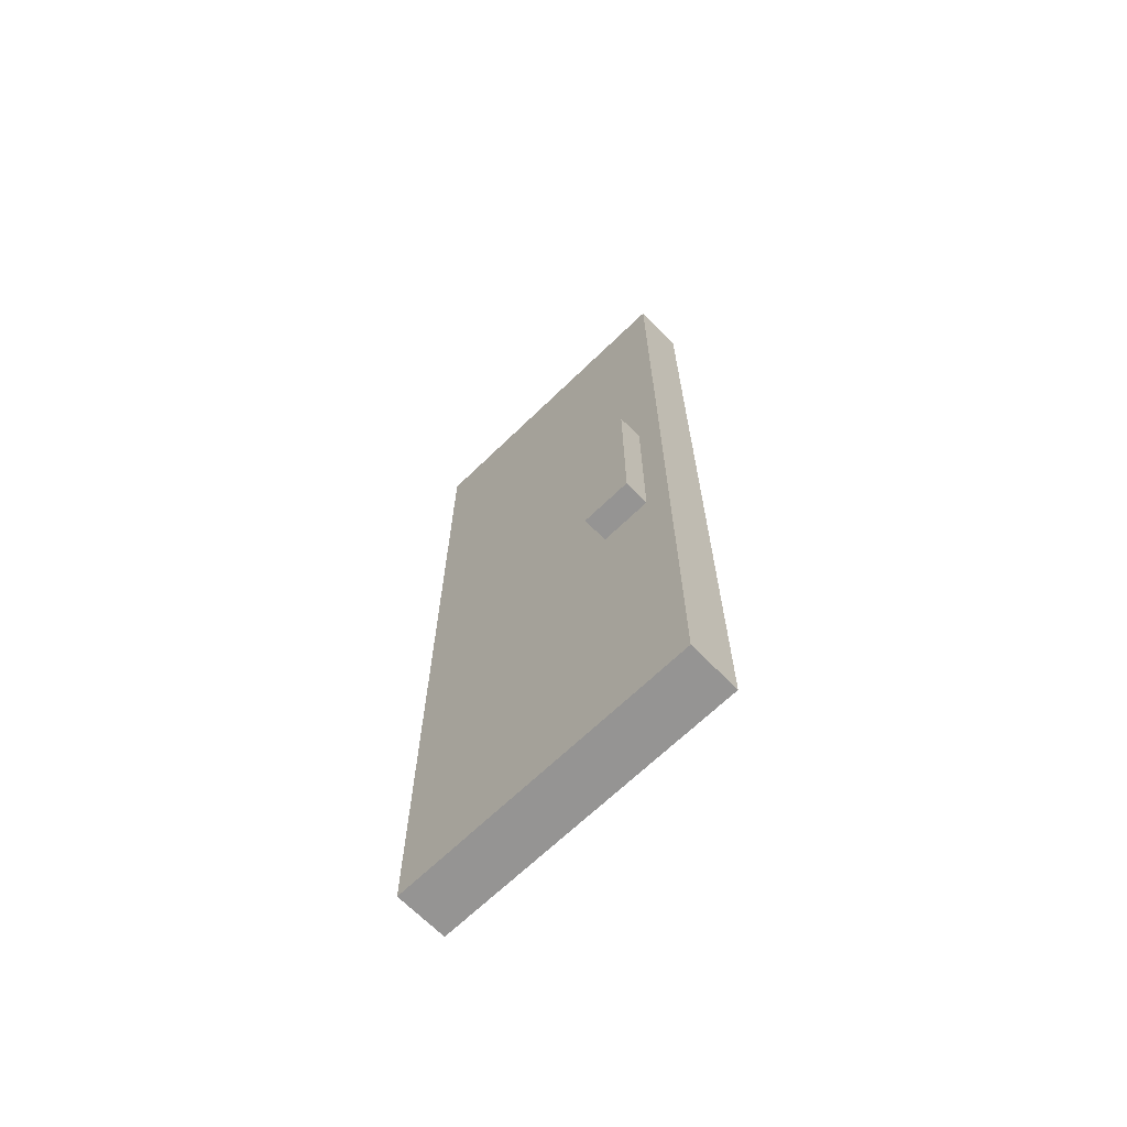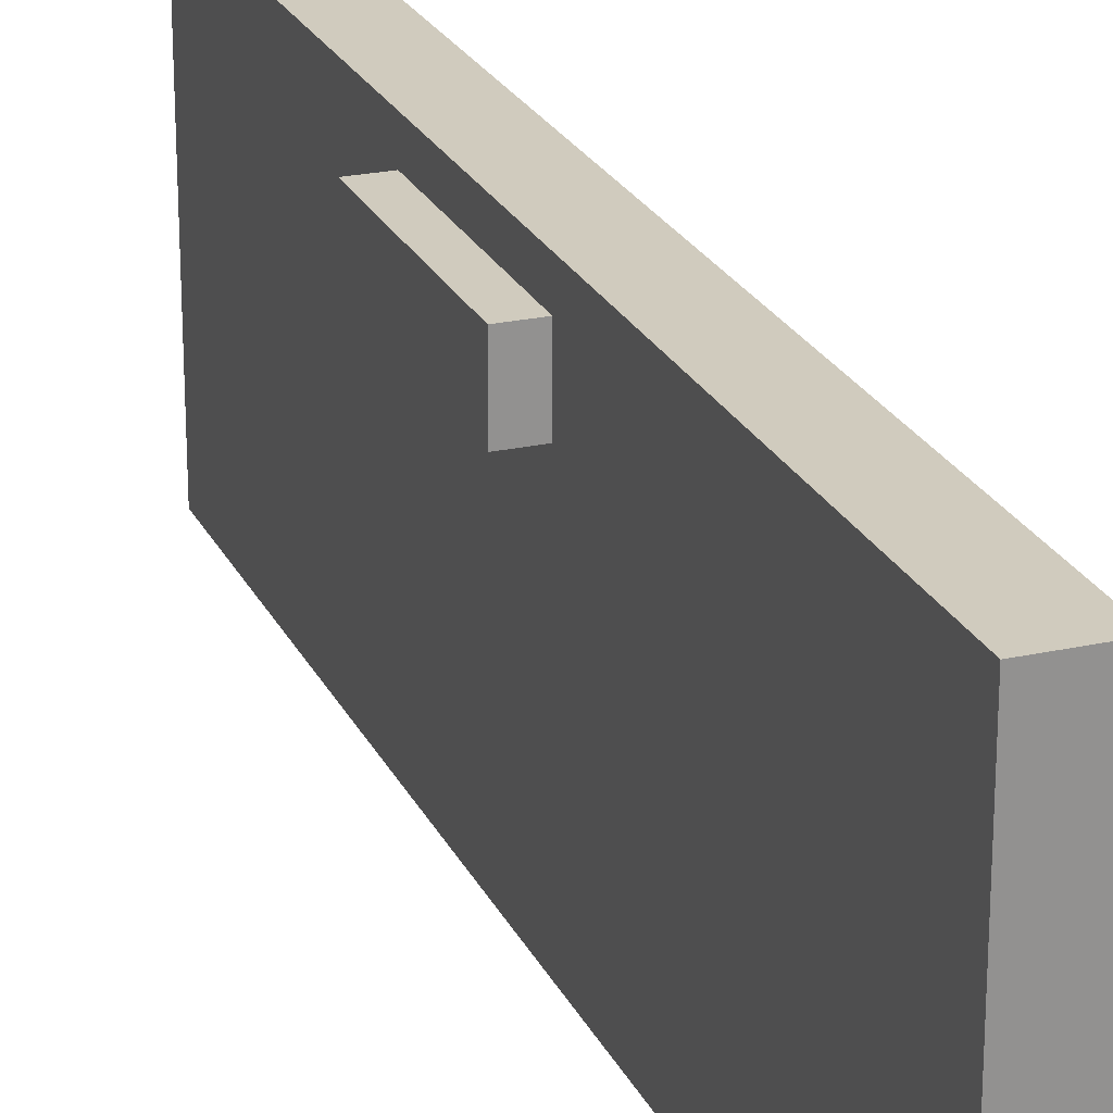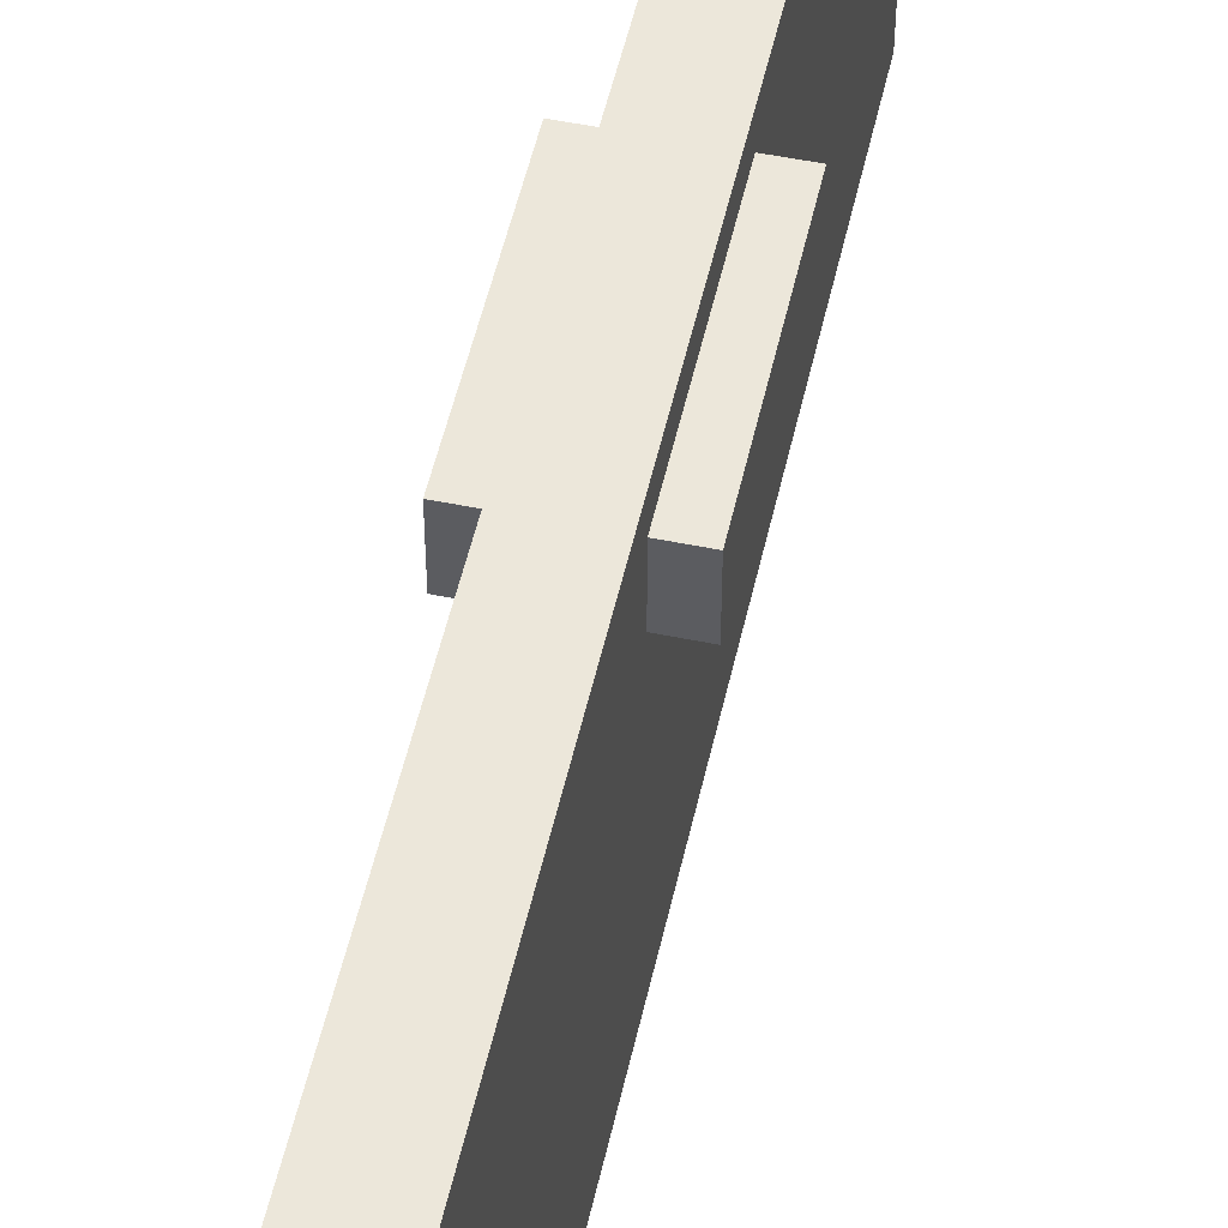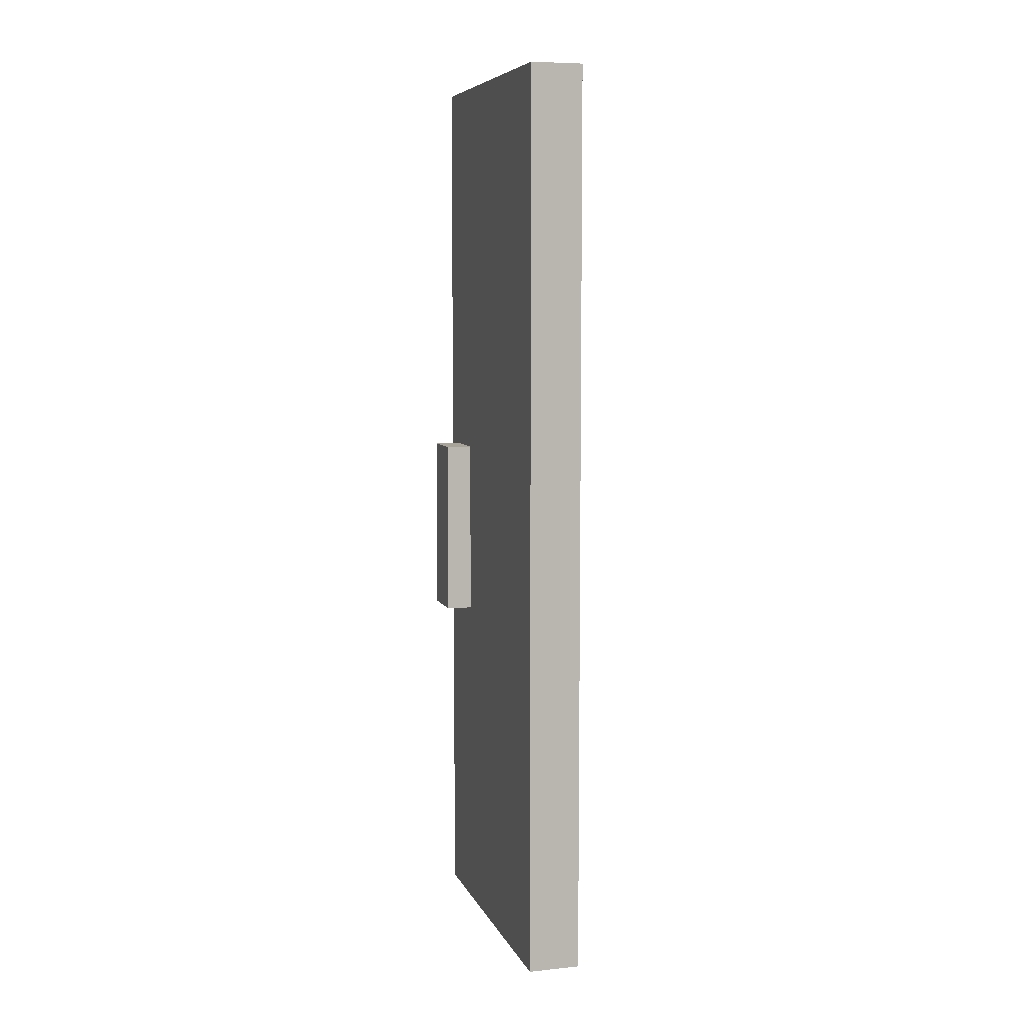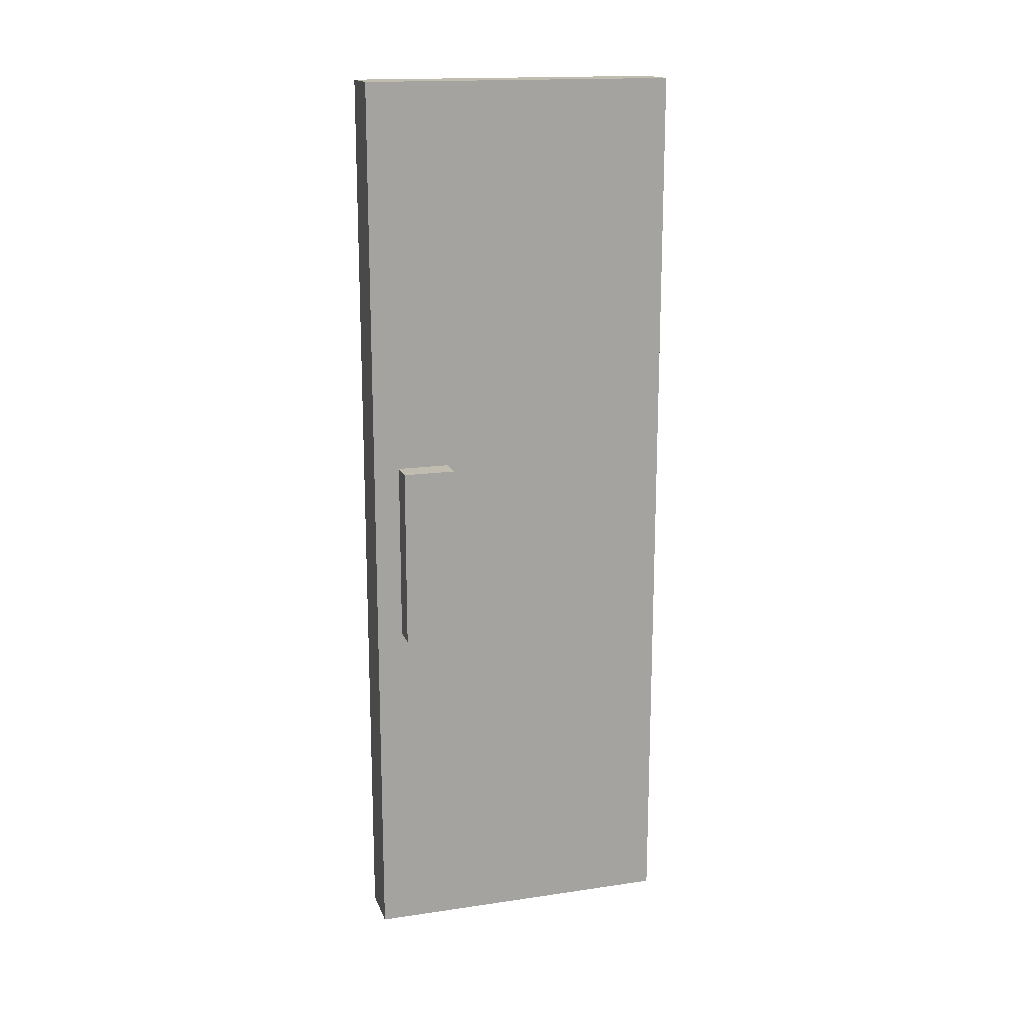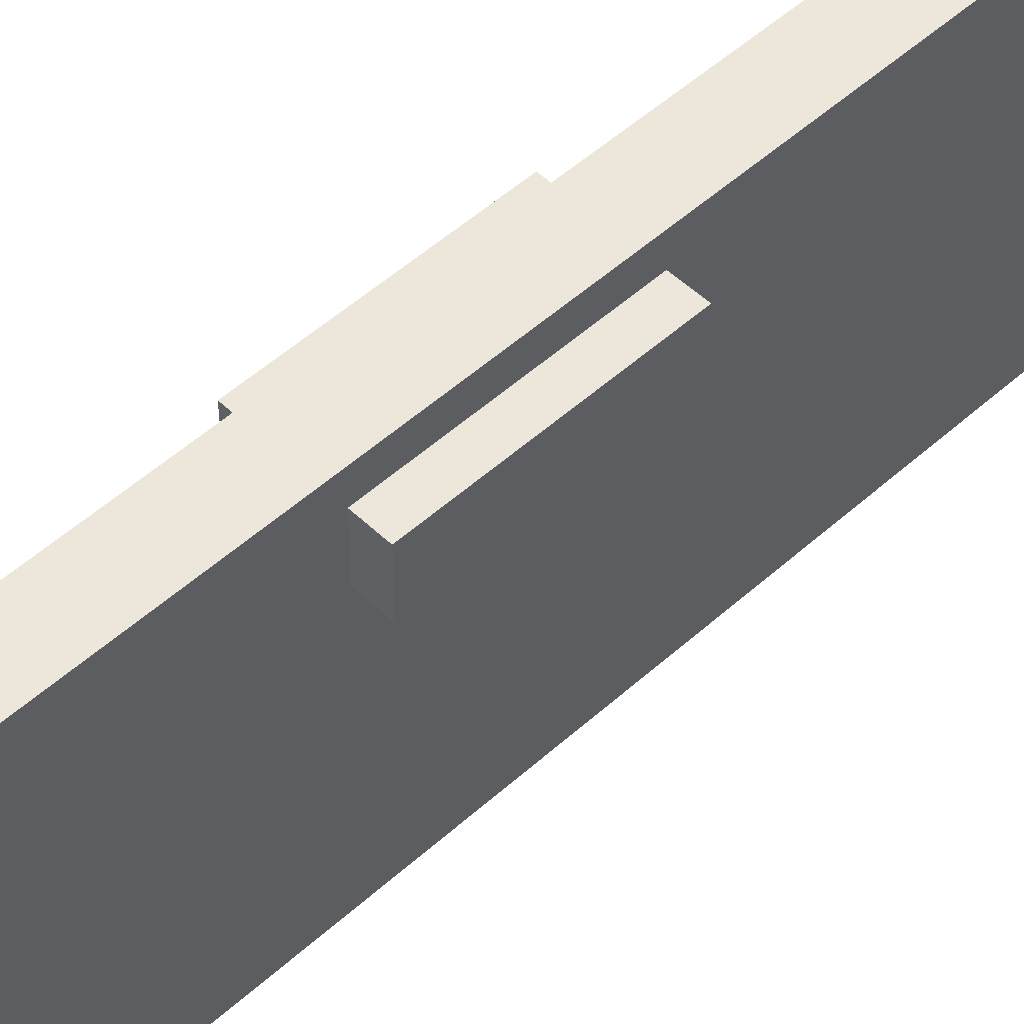
<metadata>
{"format":"obj","ext":"obj","renderer":"f3d","projection":"perspective","resolution":1024,"background":"white","views":[{"elev":-67.1,"azim":-45.8,"up":"+Y"},{"elev":23.6,"azim":159.5,"up":"+Z"},{"elev":51.9,"azim":-167.5,"up":"+Z"},{"elev":7.2,"azim":163.9,"up":"+Y"},{"elev":16.6,"azim":73.5,"up":"+Y"},{"elev":51.8,"azim":45.8,"up":"+Z"}]}
</metadata>
<code>
g DoubleMetalDoor
v -2 13 -1
v -2 13 -3
v -2 20 -1
v -2 20 -3
v -1 0 -0
v -1 0 -12
v -1 2 -0
v -1 2 -1
v -1 2 -11
v -1 2 -12
v -1 13 -1
v -1 13 -3
v -1 20 -1
v -1 20 -3
v -1 34 -1
v -1 34 -11
v -1 35 -0
v -1 35 -12
v 1 0 -0
v 1 0 -12
v 1 2 -0
v 1 2 -1
v 1 2 -11
v 1 2 -12
v 1 13 -1
v 1 13 -3
v 1 20 -1
v 1 20 -3
v 1 34 -1
v 1 34 -11
v 1 35 -0
v 1 35 -12
v 2 13 -1
v 2 13 -3
v 2 20 -1
v 2 20 -3
v -1 0 -0
v -1 2 -0
v -1 35 -0
v 0 0 -0
v 0 2 -0
v 1 0 -0
v 1 2 -0
v 1 35 -0
v -2 13 -1
v -2 20 -1
v -1 13 -1
v -1 20 -1
v 1 13 -1
v 1 20 -1
v 2 13 -1
v 2 20 -1
v -2 13 -3
v -2 20 -3
v -1 13 -3
v -1 20 -3
v 1 13 -3
v 1 20 -3
v 2 13 -3
v 2 20 -3
v -1 0 -12
v -1 2 -12
v -1 35 -12
v 0 0 -12
v 0 2 -12
v 1 0 -12
v 1 2 -12
v 1 35 -12
v -1 0 -0
v 0 0 -0
v 1 0 -0
v -1 0 -12
v 0 0 -12
v 1 0 -12
v -2 13 -1
v -1 13 -1
v 1 13 -1
v 2 13 -1
v -2 13 -3
v -1 13 -3
v 1 13 -3
v 2 13 -3
v -2 20 -1
v -1 20 -1
v 1 20 -1
v 2 20 -1
v -2 20 -3
v -1 20 -3
v 1 20 -3
v 2 20 -3
v -1 35 -0
v 1 35 -0
v -1 35 -12
v 1 35 -12
f 3 2 1
f 4 2 3
f 7 6 5
f 8 6 7
f 9 6 8
f 10 6 9
f 11 8 7
f 11 9 8
f 12 9 11
f 13 11 7
f 14 9 12
f 15 13 7
f 15 14 13
f 16 10 9
f 16 14 15
f 16 9 14
f 17 15 7
f 17 16 15
f 18 10 16
f 18 16 17
f 19 20 21
f 21 20 22
f 22 20 23
f 23 20 24
f 21 22 25
f 22 23 25
f 25 23 26
f 21 25 27
f 26 23 28
f 21 27 29
f 27 28 29
f 23 24 30
f 29 28 30
f 28 23 30
f 21 29 31
f 29 30 31
f 30 24 32
f 31 30 32
f 33 34 35
f 35 34 36
f 40 38 37
f 41 39 38
f 41 38 40
f 42 41 40
f 43 39 41
f 43 41 42
f 44 39 43
f 47 46 45
f 48 46 47
f 51 50 49
f 52 50 51
f 53 54 55
f 55 54 56
f 57 58 59
f 59 58 60
f 61 62 64
f 62 63 65
f 64 62 65
f 64 65 66
f 65 63 67
f 66 65 67
f 67 63 68
f 72 70 69
f 73 71 70
f 73 70 72
f 74 71 73
f 79 76 75
f 80 76 79
f 81 78 77
f 82 78 81
f 83 84 87
f 87 84 88
f 85 86 89
f 89 86 90
f 91 92 93
f 93 92 94

</code>
